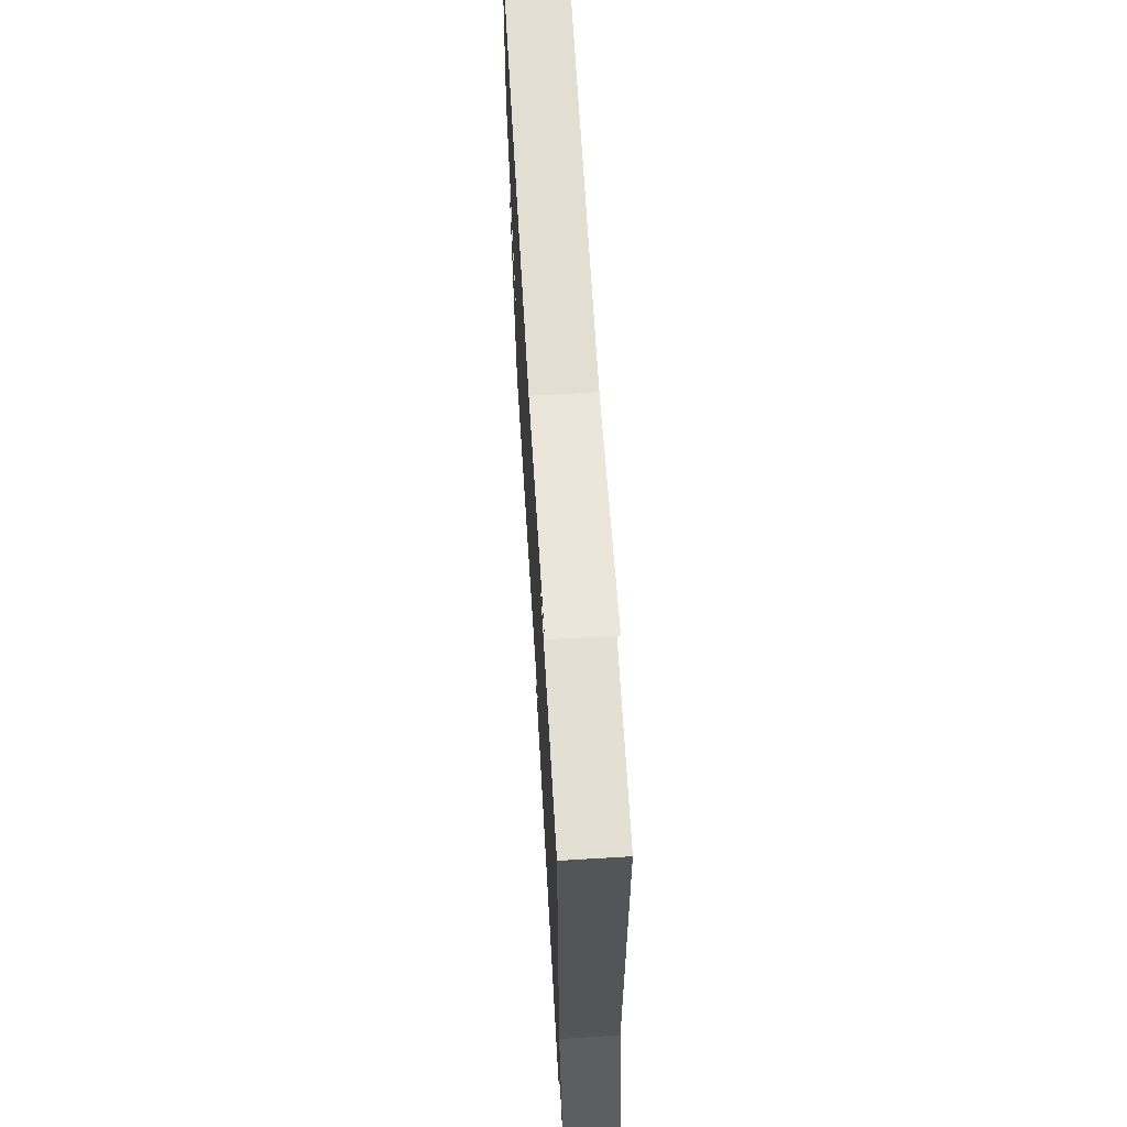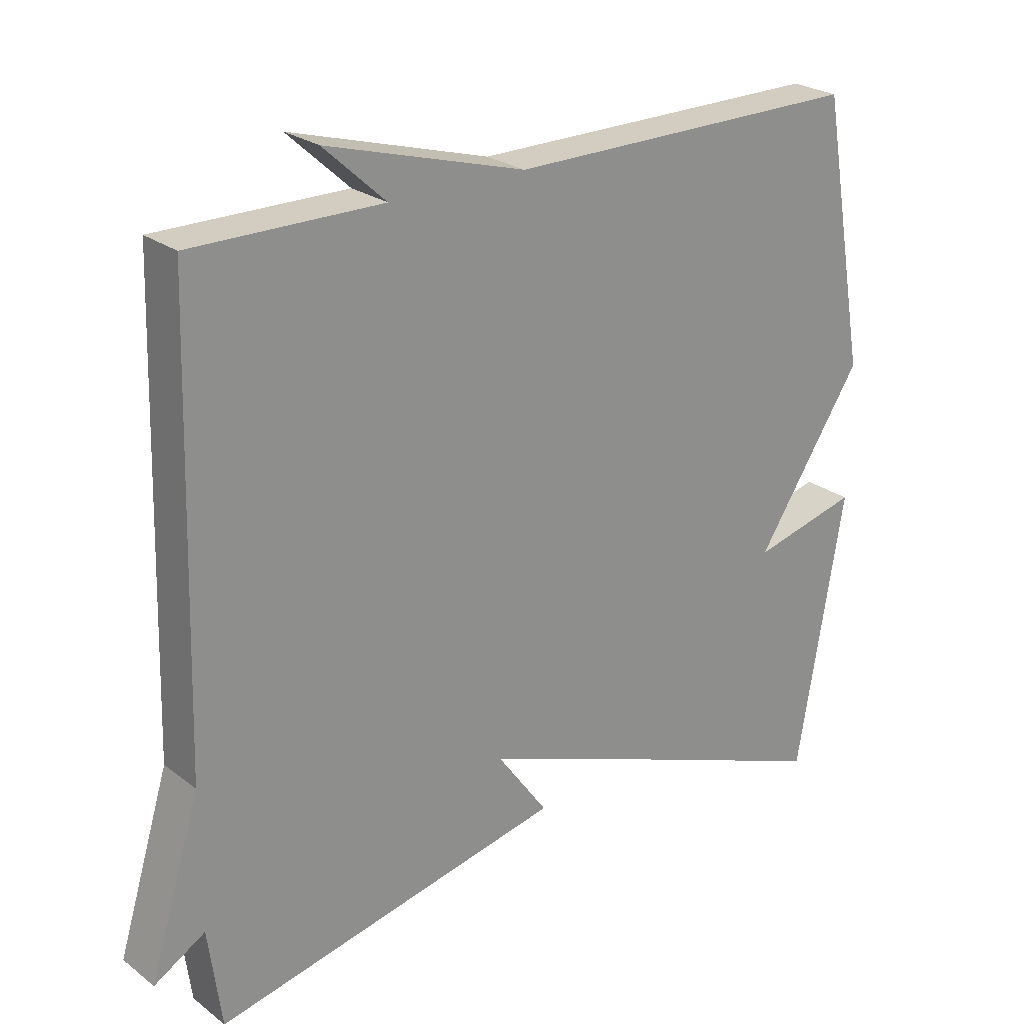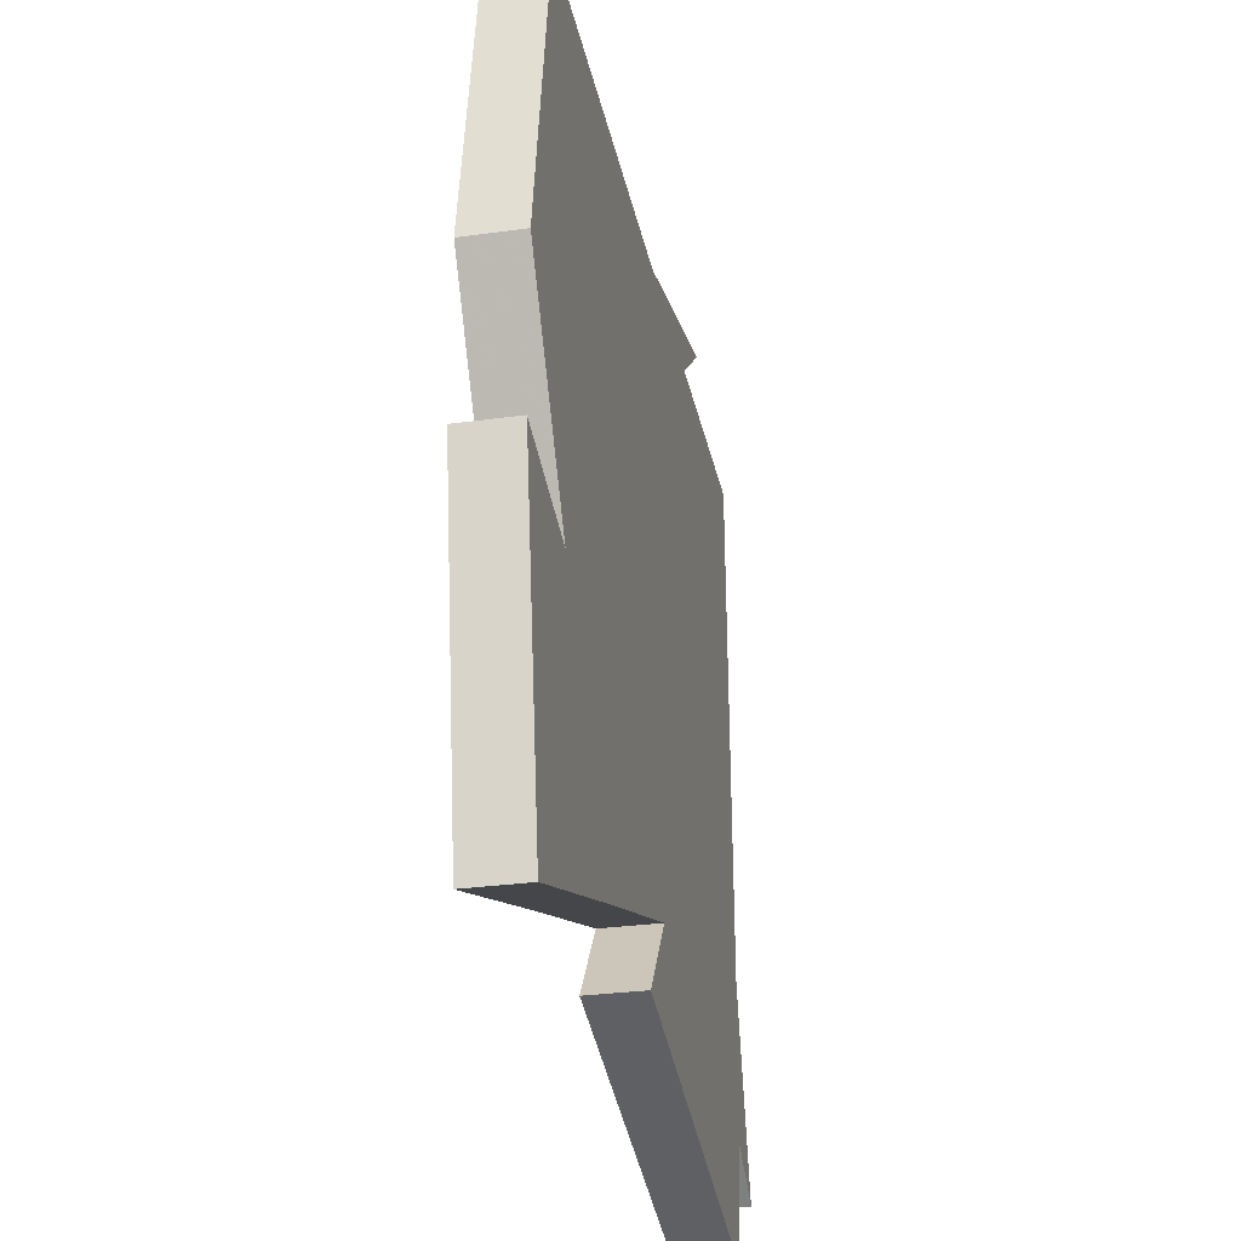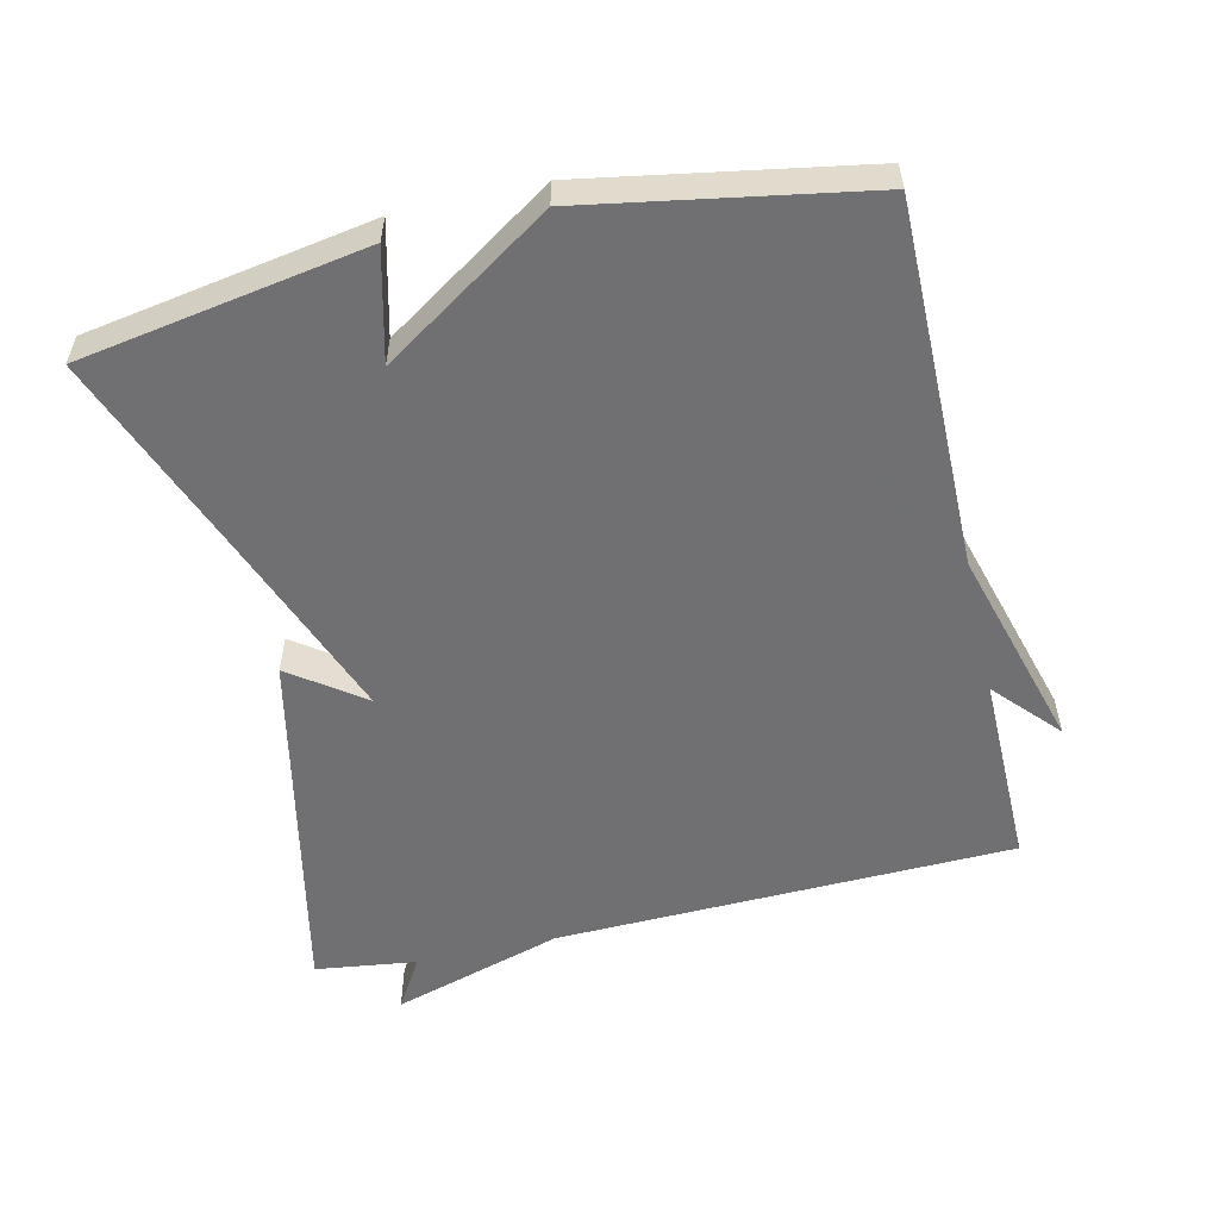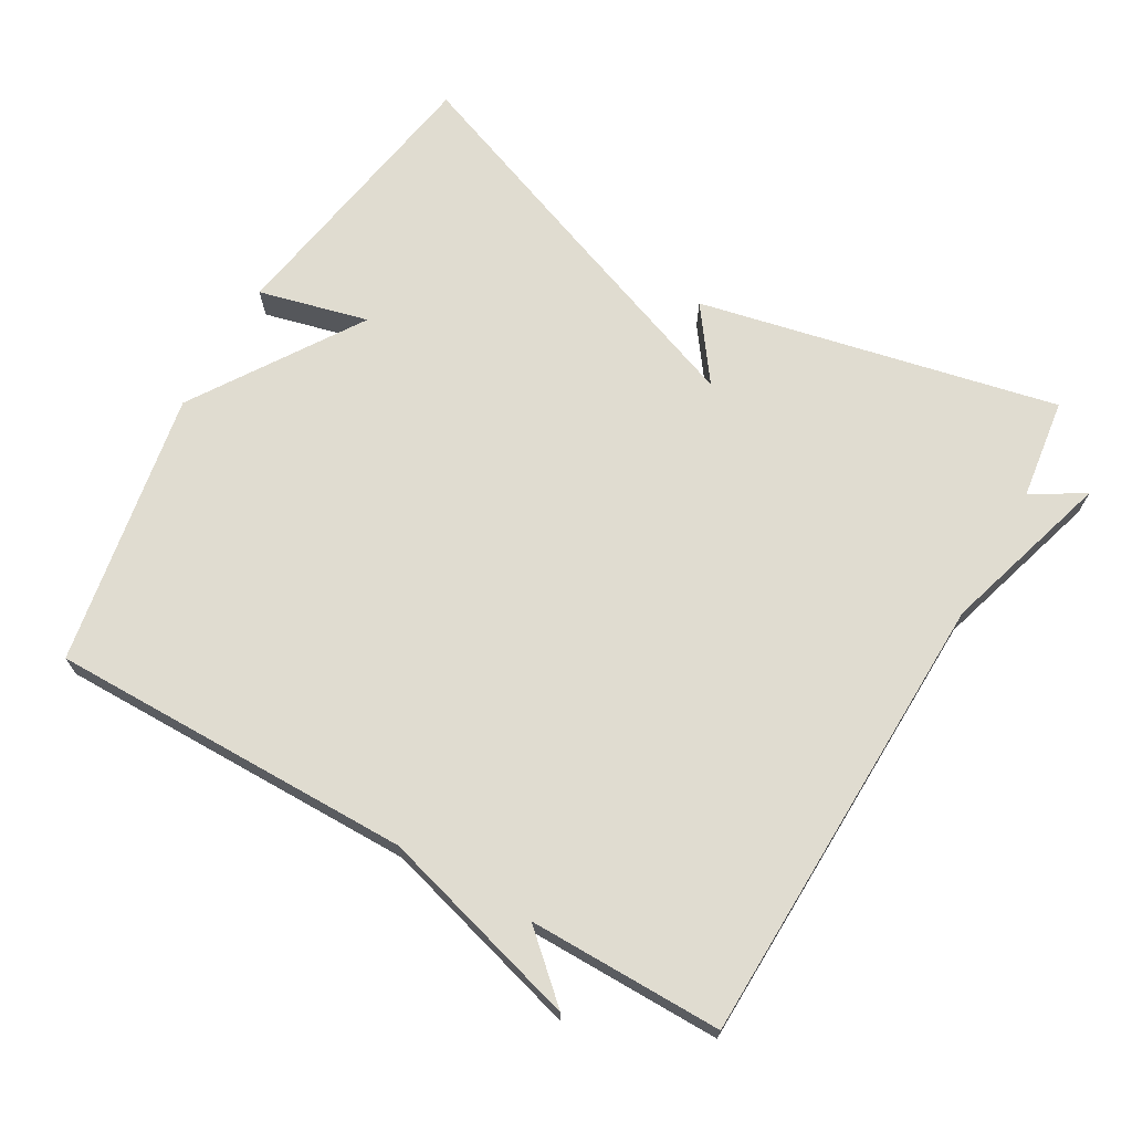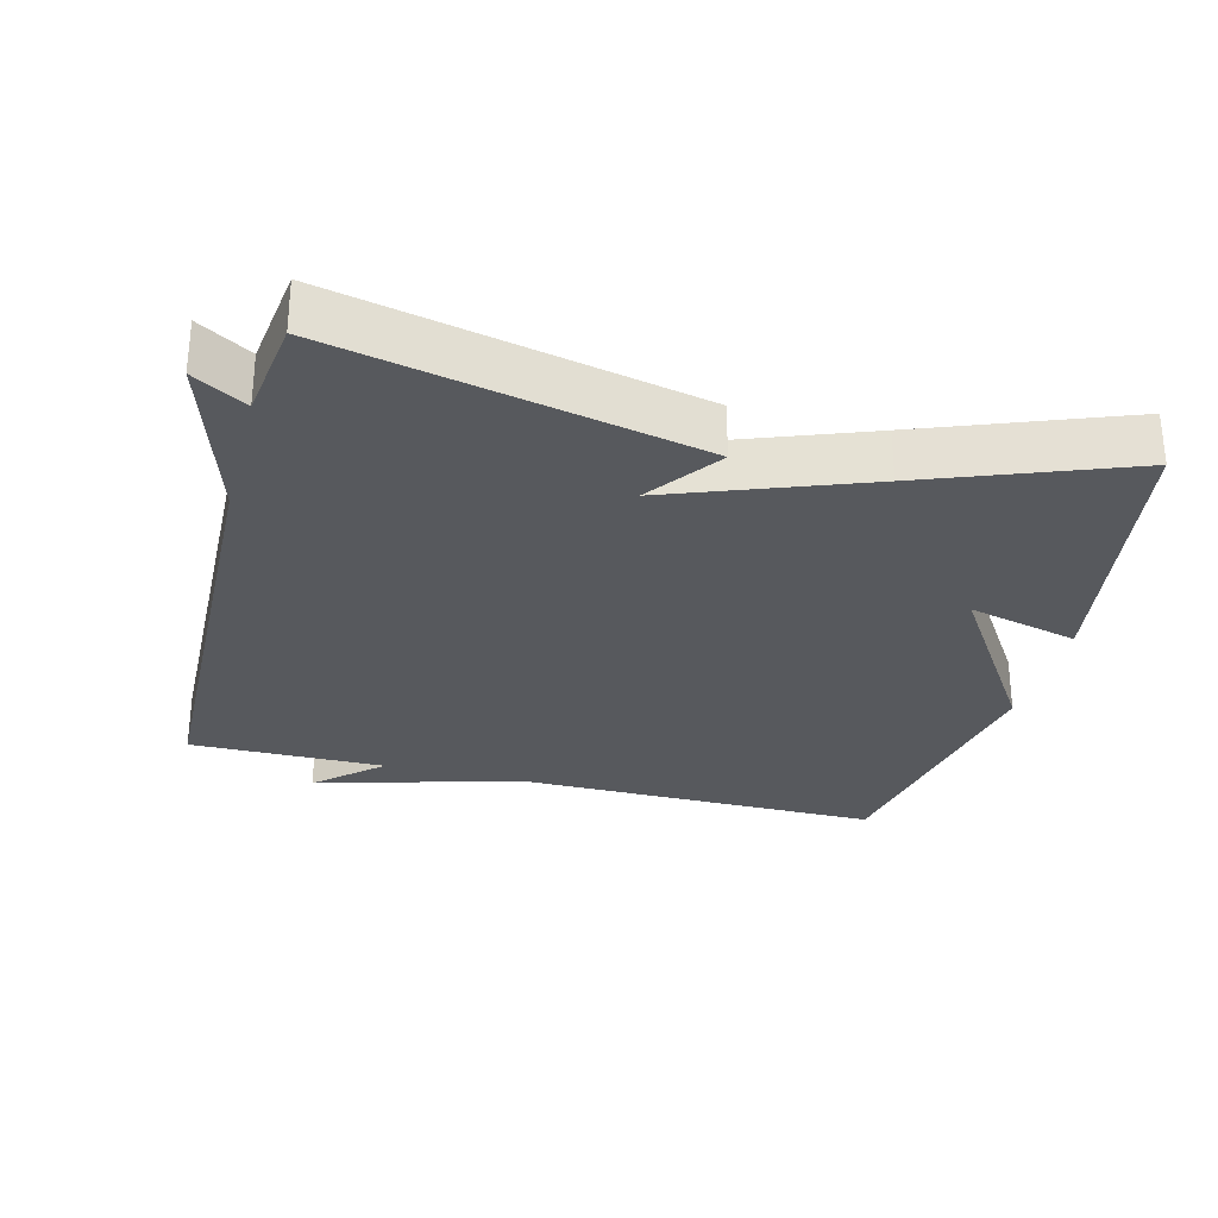
<metadata>
{"format":"obj","ext":"obj","renderer":"f3d","projection":"perspective","resolution":1024,"background":"white","views":[{"elev":67.3,"azim":86.6,"up":"+Z"},{"elev":24.7,"azim":140.6,"up":"+Z"},{"elev":-30.3,"azim":-78.7,"up":"+Z"},{"elev":-55.0,"azim":-77.0,"up":"+Y"},{"elev":69.6,"azim":29.7,"up":"+Y"},{"elev":-29.5,"azim":165.4,"up":"+Y"}]}
</metadata>
<code>
v 0.5 0.07 -0.5
v -0.014 0.07 -0.39
v 0.061 0.07 -0.286
v -0.214 0.07 -0.39
v -0.5 0.07 -0.5
v -0.569 0.07 -0.094
v -0.412 0.07 -0.133
v -0.569 0.07 0.106
v -0.5 0.07 0.5
v 0.022 0.07 0.498
v 0.313 0.07 0.581
v 0.222 0.07 0.498
v 0.5 0.07 0.5
v 0.519 0.07 -0.155
v 0.594 0.07 -0.4
v 0.519 0.07 -0.355
v 0.5 0 -0.5
v -0.014 0 -0.39
v 0.061 0 -0.286
v -0.214 0 -0.39
v -0.5 0 -0.5
v -0.569 0 -0.094
v -0.412 0 -0.133
v -0.569 0 0.106
v -0.5 0 0.5
v 0.022 0 0.498
v 0.313 0 0.581
v 0.222 0 0.498
v 0.5 0 0.5
v 0.519 0 -0.155
v 0.594 0 -0.4
v 0.519 0 -0.355
f 14 15 16
f 14 16 1
f 13 14 1
f 12 13 1
f 10 11 12
f 10 12 1
f 7 8 9 10
f 4 5 6 7
f 3 4 7 10
f 1 2 3
f 1 3 10
f 32 31 30
f 17 32 30
f 17 30 29
f 17 29 28
f 28 27 26
f 17 28 26
f 26 25 24 23
f 23 22 21 20
f 26 23 20 19
f 19 18 17
f 26 19 17
f 1 17 18 2
f 2 18 19 3
f 3 19 20 4
f 4 20 21 5
f 5 21 22 6
f 6 22 23 7
f 7 23 24 8
f 8 24 25 9
f 9 25 26 10
f 10 26 27 11
f 11 27 28 12
f 12 28 29 13
f 13 29 30 14
f 14 30 31 15
f 15 31 32 16
f 16 32 17 1

</code>
